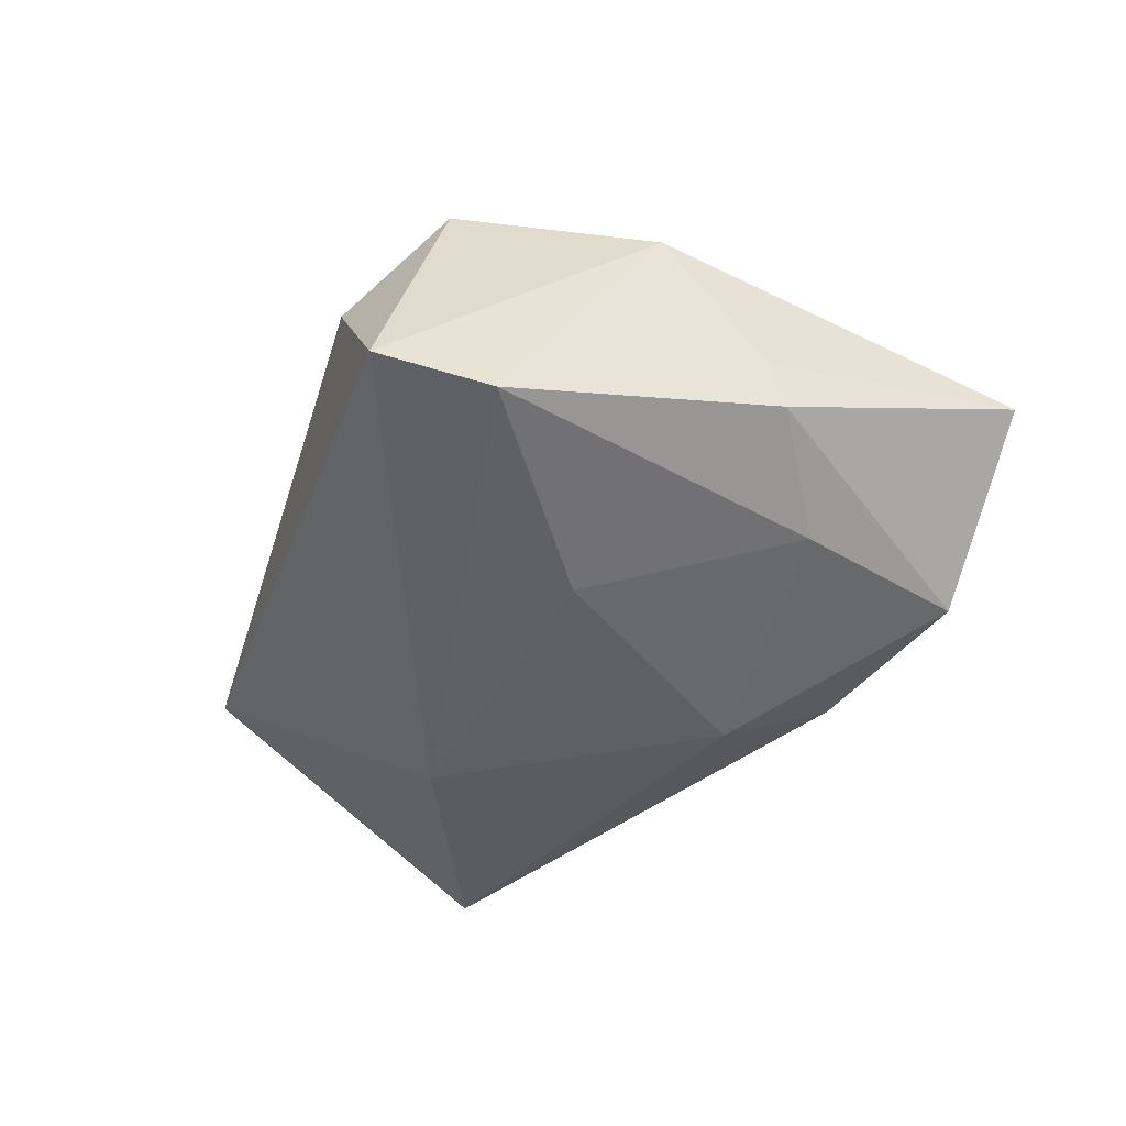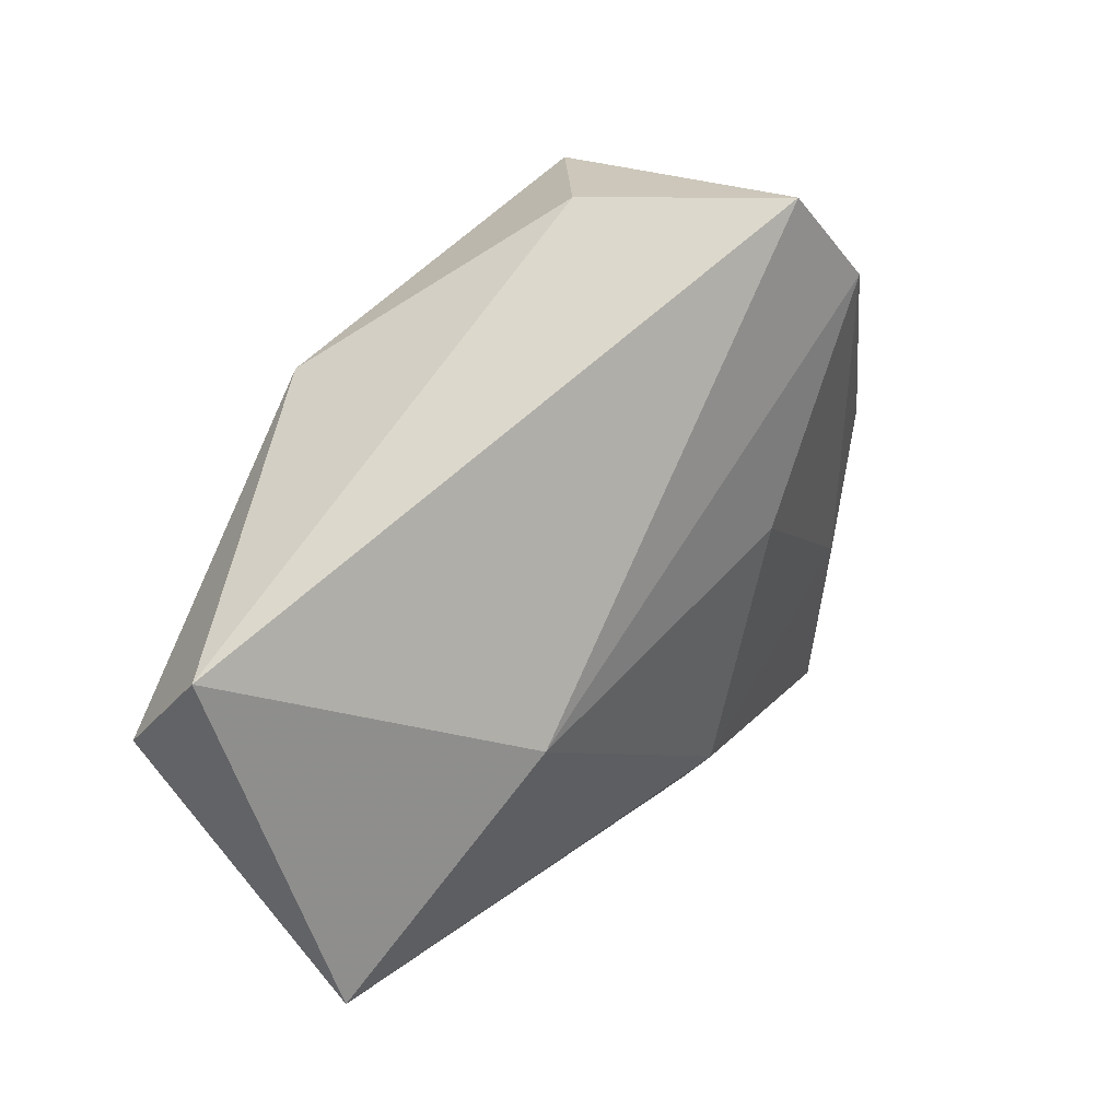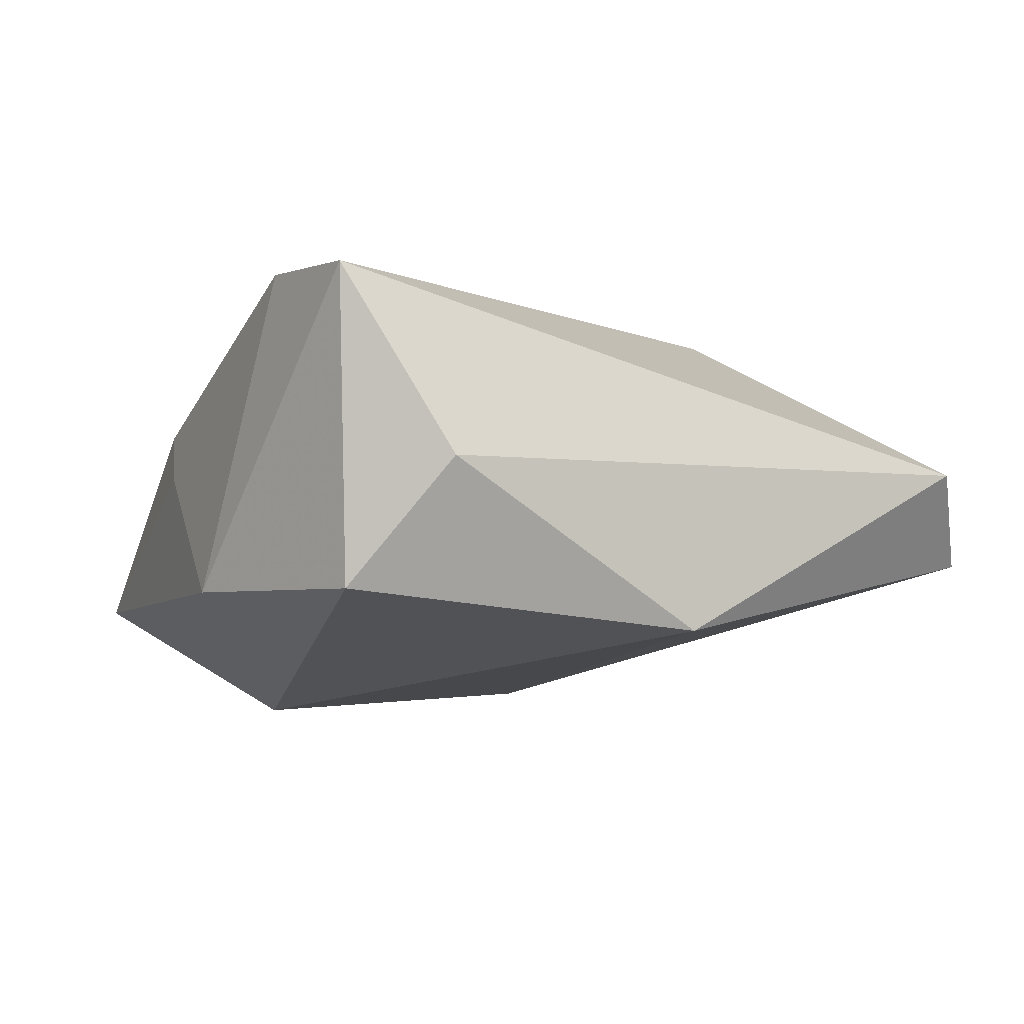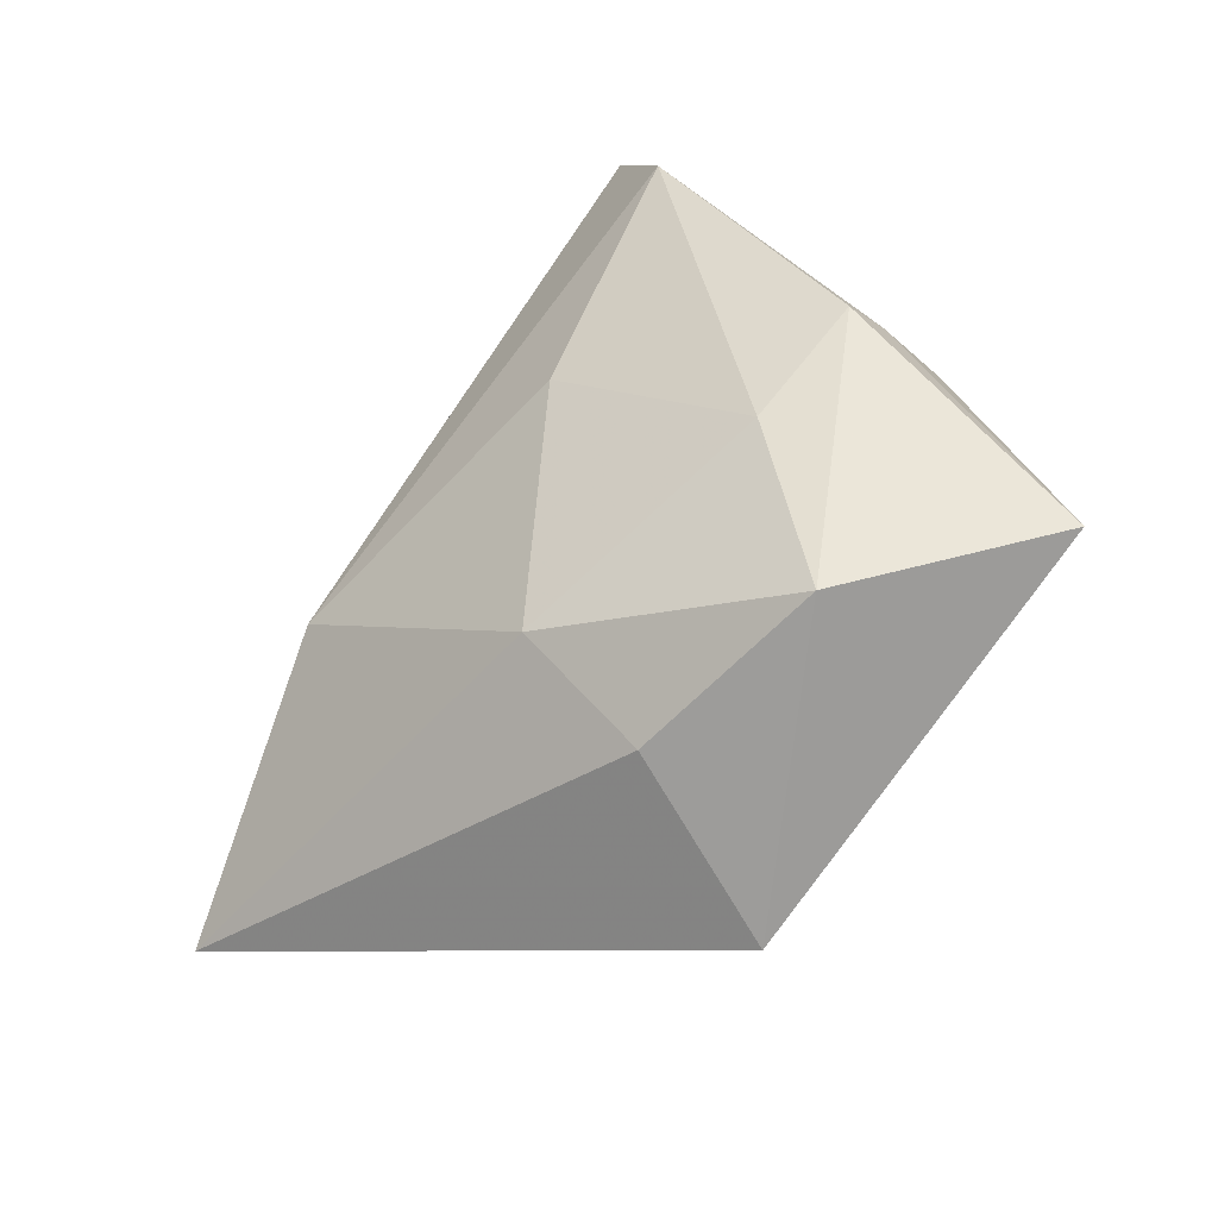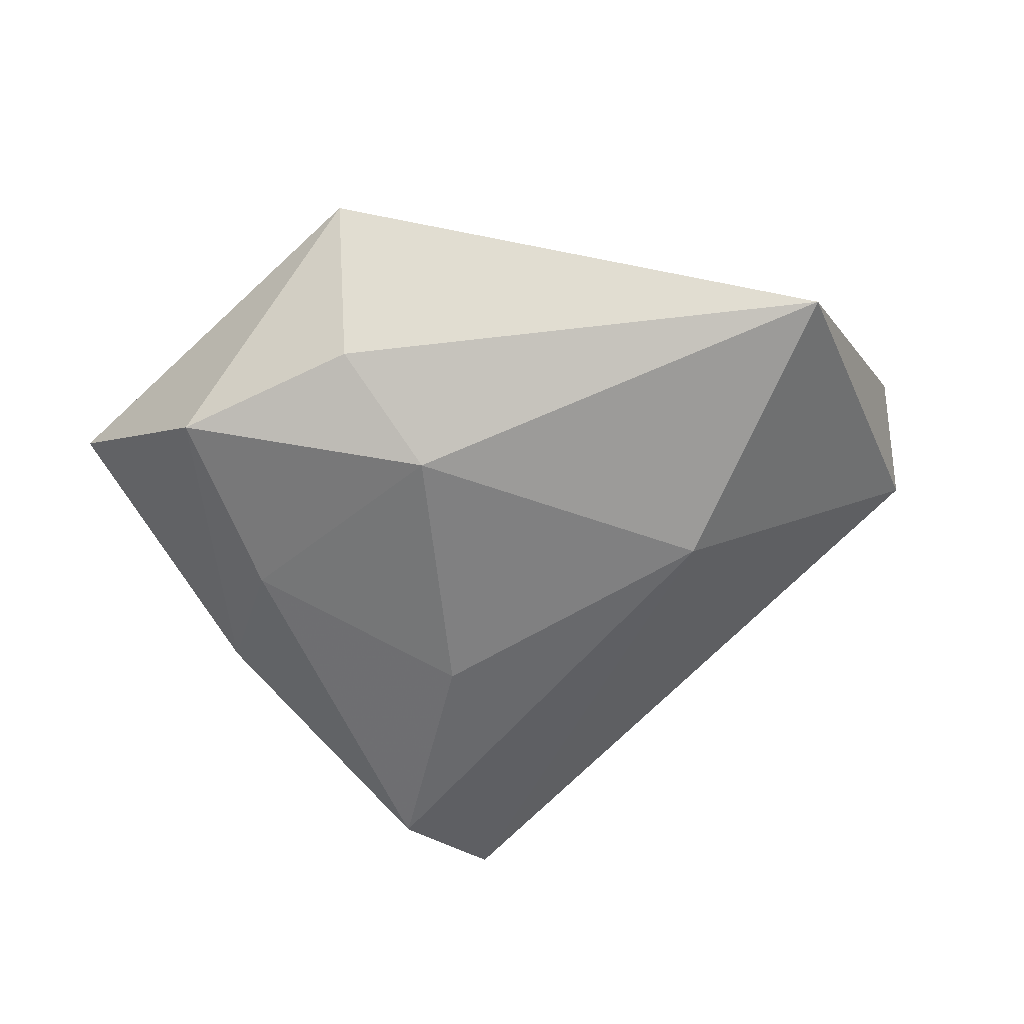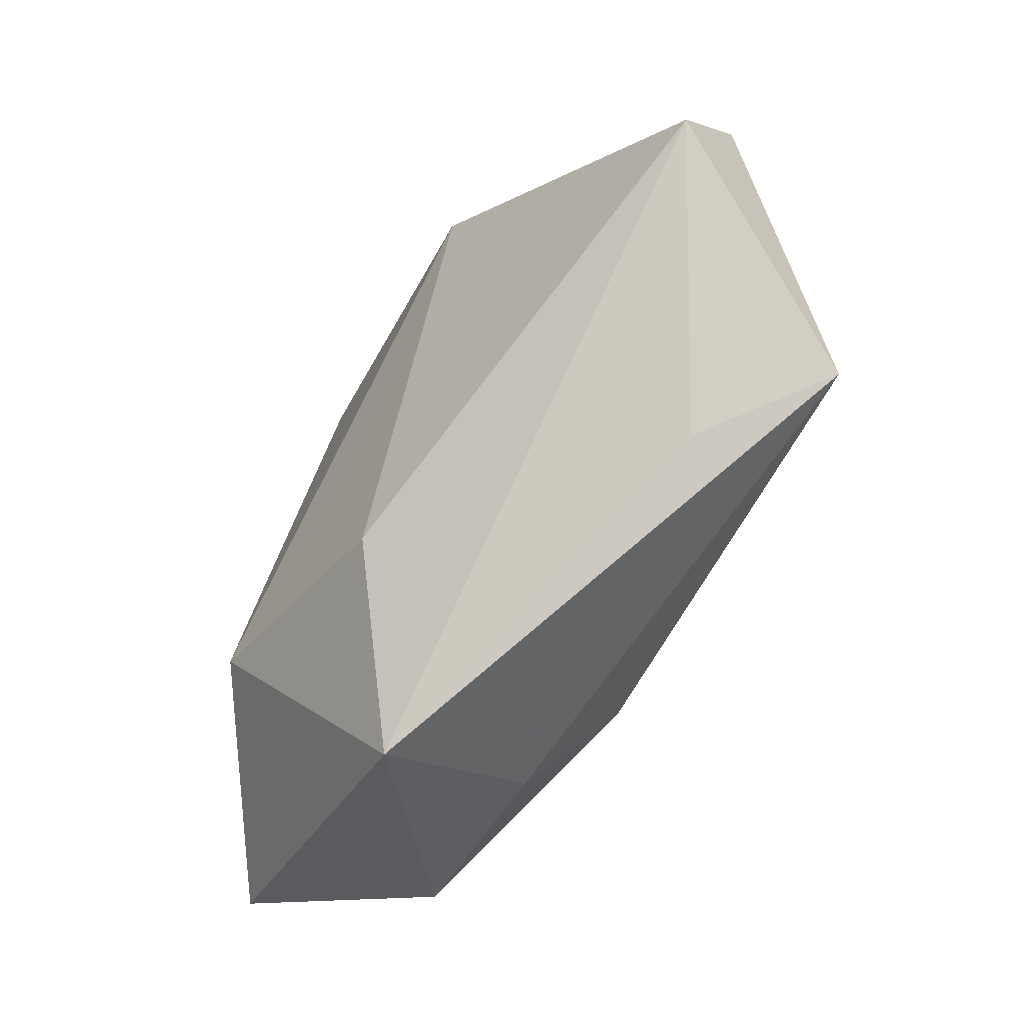
<metadata>
{"format":"obj","ext":"obj","renderer":"f3d","projection":"perspective","resolution":1024,"background":"white","views":[{"elev":-49.8,"azim":-134.8,"up":"+Z"},{"elev":37.3,"azim":131.7,"up":"+Y"},{"elev":76.2,"azim":-4.4,"up":"+Y"},{"elev":-47.5,"azim":-138.9,"up":"+Y"},{"elev":-55.1,"azim":15.7,"up":"+Z"},{"elev":-59.8,"azim":56.7,"up":"+Y"}]}
</metadata>
<code>
v -0.03064 0.01762 0.00997
v -0.00887 -0.03135 -0.008819
v -0.04565 -0.0212 0.003199
v -0.03443 0.006763 -0.005024
v -0.0204 0.03084 -0.01862
v -0.007534 -0.04075 0.008251
v -0.03448 0.004613 -0.01025
v 0.04313 -0.02429 -0.01006
v -0.00313 -0.01975 -0.01682
v -0.02875 -0.02795 -0.0105
v -0.02658 -0.007549 -0.01385
v 0.01827 0.02286 0.01871
v 0.04756 0.01131 0.002053
v -1.367e-05 -0.01888 0.01674
v 0.04901 0.001152 0.009815
v -0.007865 0.008153 -0.01929
v 0.02336 -0.0008833 -0.01788
v -0.02647 -0.009418 0.01815
v -0.003835 0.03798 0.00305
v -0.01519 0.03372 0.01413
v -0.01344 0.04098 -0.01594
v 0.03065 -0.02561 -0.001708
f 6 15 14
f 22 15 6
f 6 8 22
f 22 8 15
f 12 14 15
f 20 21 1
f 1 21 5
f 6 14 18
f 18 3 6
f 18 1 3
f 20 1 18
f 18 12 20
f 14 12 18
f 6 3 10
f 15 8 13
f 13 12 15
f 5 21 17
f 17 13 8
f 21 13 17
f 7 10 3
f 2 8 6
f 6 10 2
f 19 13 21
f 12 13 19
f 19 21 20
f 20 12 19
f 5 17 16
f 9 17 8
f 8 2 9
f 9 2 10
f 9 16 17
f 3 1 4
f 4 7 3
f 4 1 5
f 5 7 4
f 11 9 10
f 16 9 11
f 10 7 11
f 5 16 11
f 11 7 5

</code>
